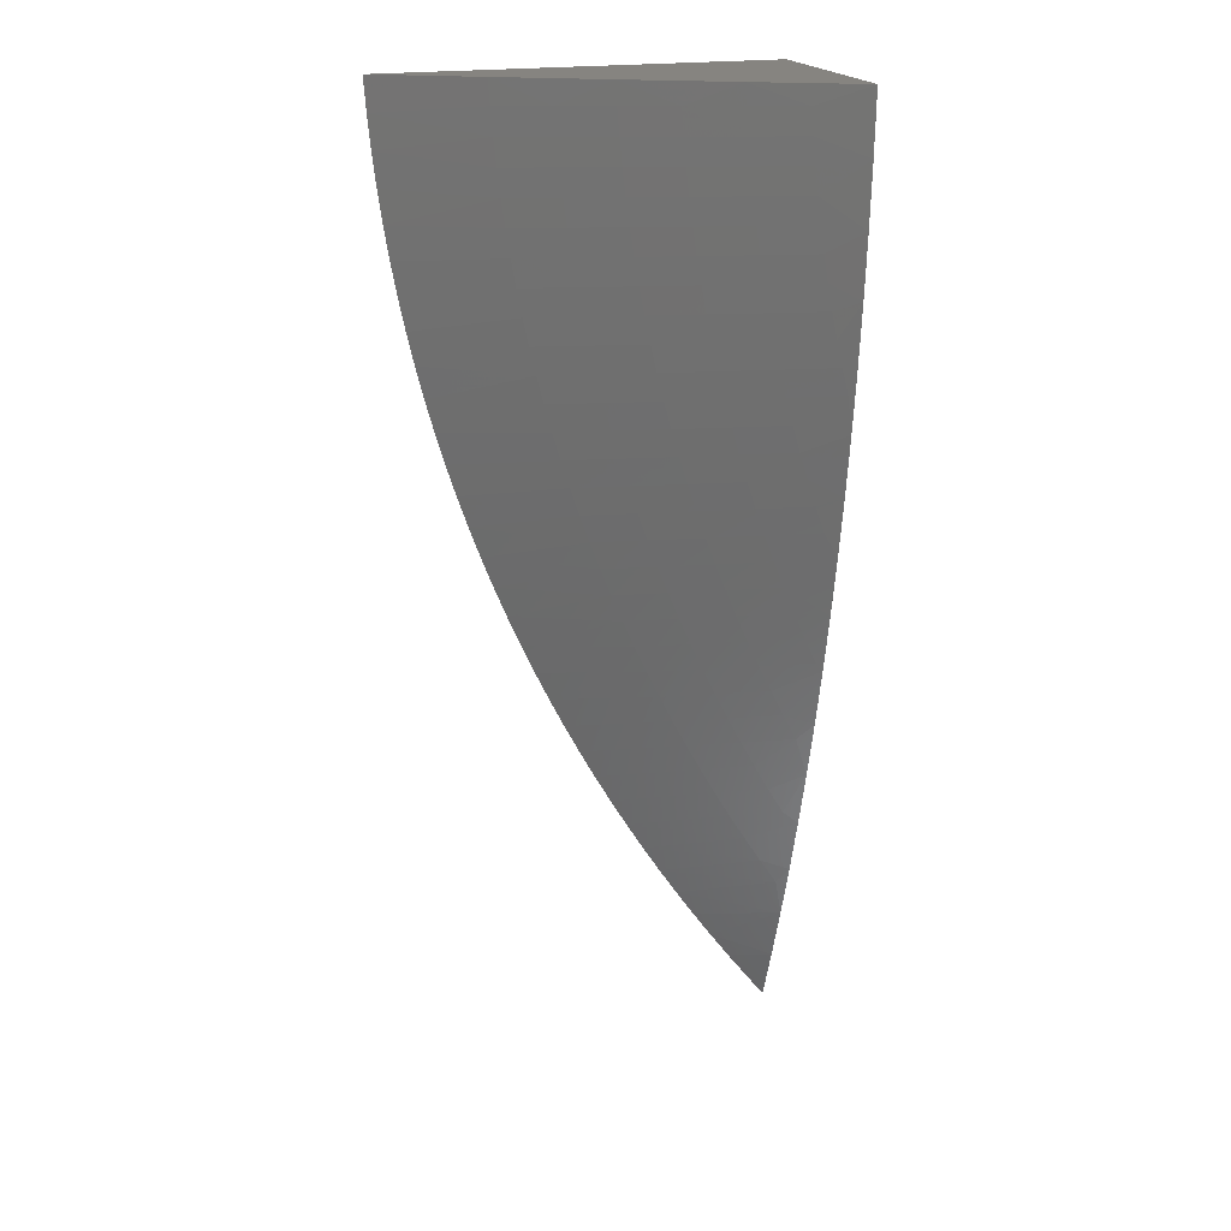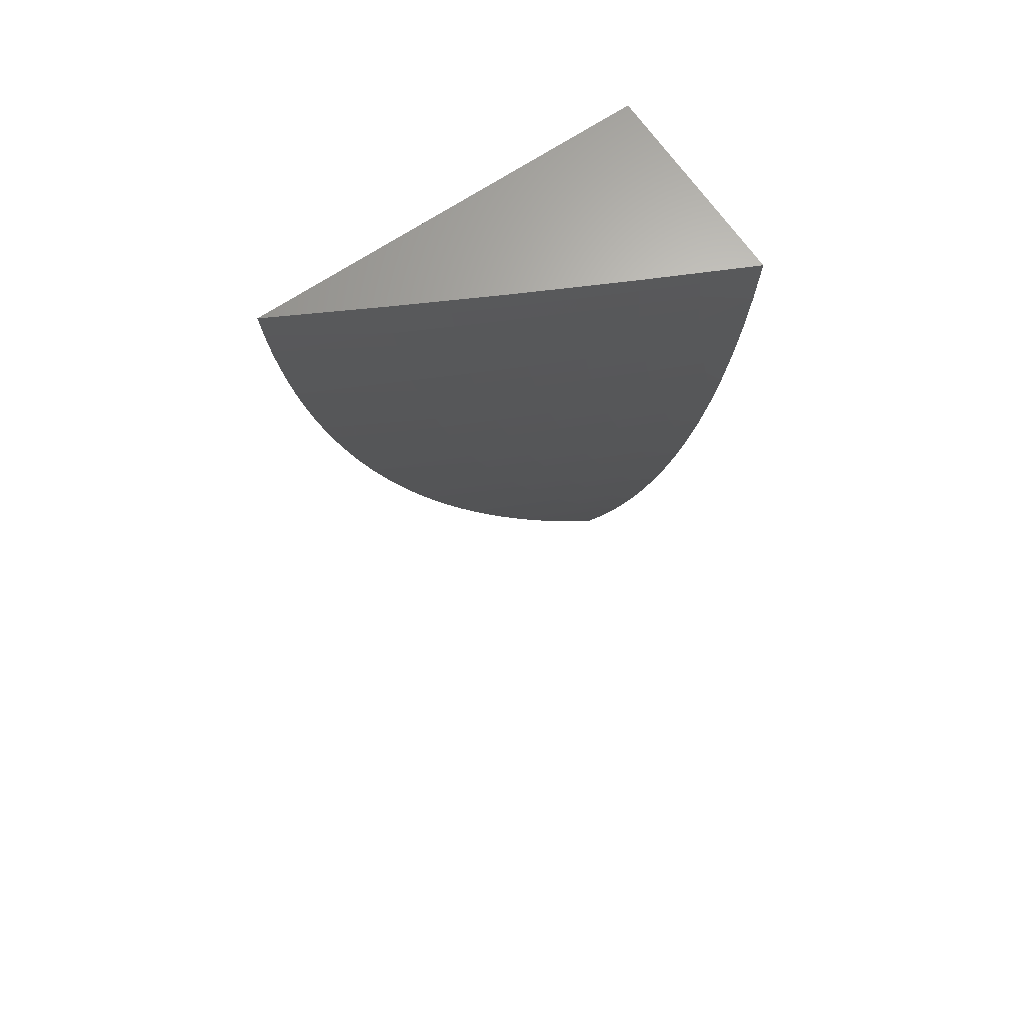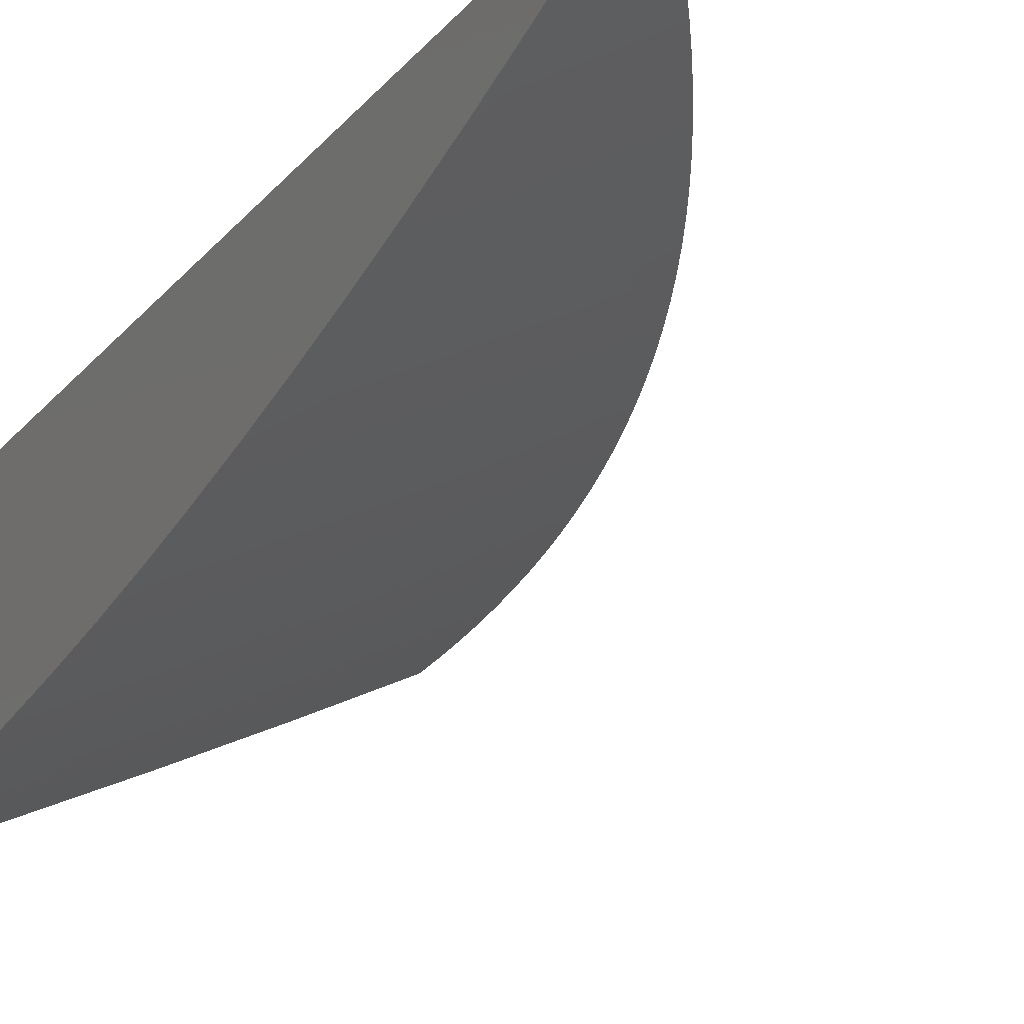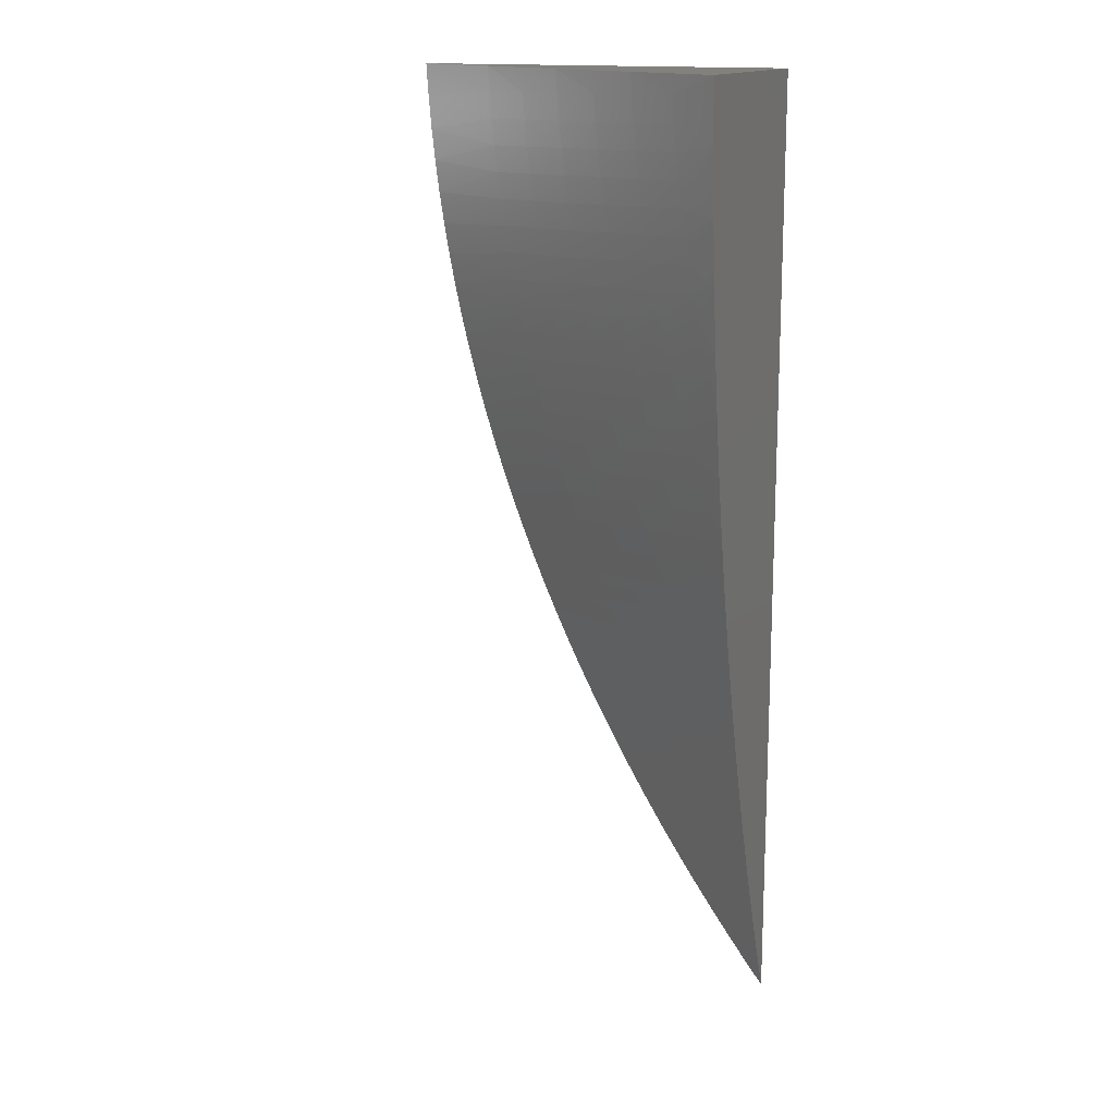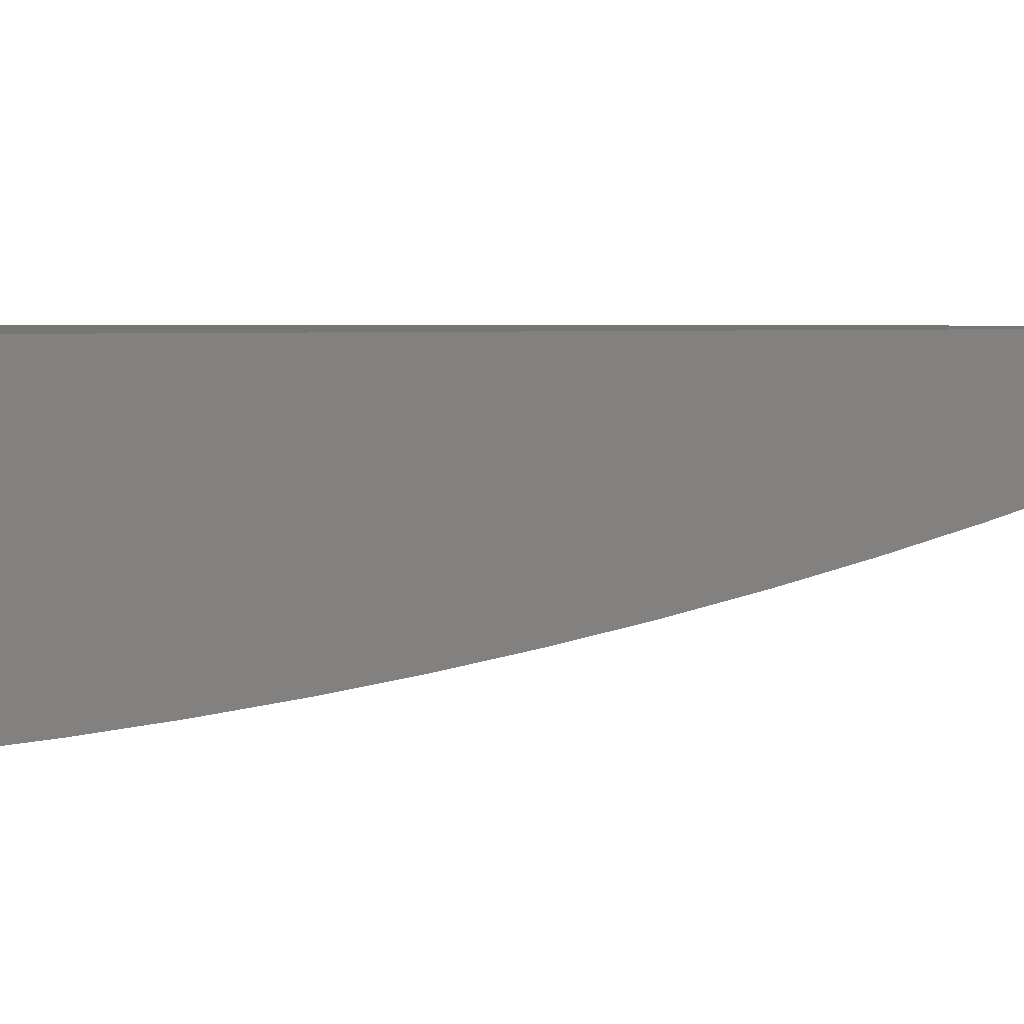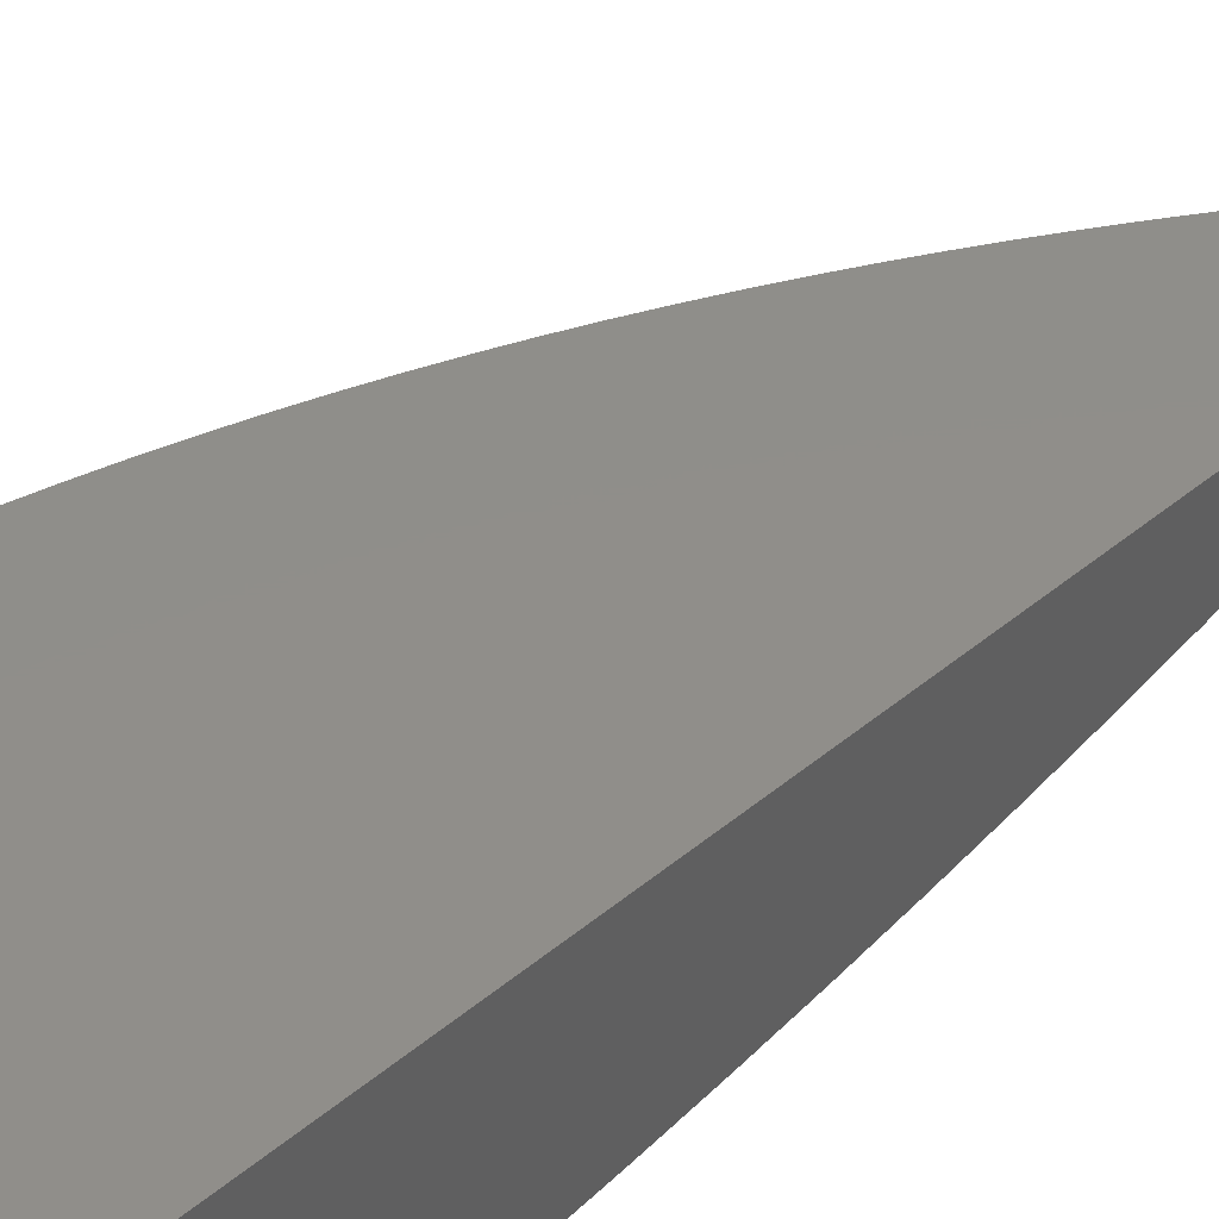
<metadata>
{"format":"stl","ext":"stl","renderer":"f3d","projection":"perspective","resolution":1024,"background":"white","views":[{"elev":20.0,"azim":162.2,"up":"+Y"},{"elev":66.7,"azim":145.8,"up":"+Y"},{"elev":-23.2,"azim":-29.1,"up":"+Z"},{"elev":15.4,"azim":-155.3,"up":"+Y"},{"elev":3.5,"azim":-109.9,"up":"+Z"},{"elev":45.0,"azim":-133.6,"up":"+Z"}]}
</metadata>
<code>
# stl→obj: 183 verts, 362 faces
v 3.205 -9 -6.036
v 3.272 -9 -6
v 3.203 -9.017 -6.036
v 3.271 -9.023 -6
v 3.202 -9.035 -6.036
v 3.269 -9.046 -6
v 3.2 -9.054 -6.036
v 3.266 -9.068 -6
v 3.198 -9.072 -6.036
v 3.263 -9.091 -6
v 3.195 -9.09 -6.036
v 3.26 -9.113 -6
v 3.192 -9.109 -6.036
v 3.189 -9.127 -6.036
v 3.155 -9.125 -6.054
v 3.152 -9.144 -6.054
v 3.118 -9.142 -6.072
v 3.114 -9.16 -6.072
v 3.08 -9.157 -6.089
v 3.076 -9.176 -6.089
v 3.042 -9.173 -6.107
v 3.038 -9.191 -6.107
v 3.004 -9.188 -6.124
v 3.033 -9.209 -6.107
v 3 -9.214 -6.122
v 3.027 -9.227 -6.107
v 3.022 -9.245 -6.107
v 3.061 -9.23 -6.089
v 3.055 -9.248 -6.089
v 3.095 -9.233 -6.072
v 3.089 -9.251 -6.072
v 3.128 -9.236 -6.054
v 3.122 -9.255 -6.054
v 3.162 -9.239 -6.036
v 3.156 -9.258 -6.036
v 3.228 -9.246 -6
v 3.221 -9.268 -6
v 3.256 -9.136 -6
v 3.185 -9.146 -6.036
v 3.148 -9.162 -6.054
v 3.11 -9.178 -6.072
v 3.071 -9.194 -6.089
v 3.251 -9.158 -6
v 3.181 -9.164 -6.036
v 3.143 -9.181 -6.054
v 3.105 -9.196 -6.072
v 3.066 -9.212 -6.089
v 3.246 -9.18 -6
v 3.177 -9.183 -6.036
v 3.139 -9.199 -6.054
v 3.1 -9.215 -6.072
v 3.24 -9.202 -6
v 3.172 -9.202 -6.036
v 3.134 -9.218 -6.054
v 3.235 -9.224 -6
v 3.167 -9.221 -6.036
v 3.149 -9.277 -6.036
v 3.214 -9.29 -6
v 3.143 -9.296 -6.036
v 3.206 -9.311 -6
v 3.136 -9.315 -6.036
v 3.198 -9.333 -6
v 3.128 -9.334 -6.036
v 3.189 -9.354 -6
v 3.12 -9.352 -6.036
v 3.18 -9.375 -6
v 3.112 -9.371 -6.036
v 3.17 -9.396 -6
v 3.103 -9.39 -6.036
v 3.16 -9.417 -6
v 3.094 -9.409 -6.036
v 3.15 -9.438 -6
v 3.085 -9.428 -6.036
v 3.075 -9.447 -6.036
v 3.042 -9.442 -6.054
v 3.032 -9.46 -6.054
v 3.01 -9.436 -6.072
v 3 -9.465 -6.069
v 3 -9.424 -6.08
v 3.139 -9.458 -6
v 3.065 -9.466 -6.036
v 3.022 -9.479 -6.054
v 3.011 -9.498 -6.054
v 3 -9.507 -6.057
v 3.043 -9.504 -6.036
v 3.031 -9.523 -6.036
v 3.105 -9.518 -6
v 3.093 -9.538 -6
v 3.128 -9.478 -6
v 3.054 -9.485 -6.036
v 3.117 -9.498 -6
v 3.019 -9.541 -6.036
v 3.081 -9.557 -6
v 3.007 -9.56 -6.036
v 3.068 -9.577 -6
v 3 -9.589 -6.03
v 3.055 -9.596 -6
v 3.042 -9.614 -6
v 3 -9.629 -6.015
v 3.028 -9.633 -6
v 3.014 -9.651 -6
v 3 -9.67 -6
v 3 -9.548 -6.044
v 3.02 -9.418 -6.072
v 3 -9.382 -6.09
v 3.029 -9.399 -6.072
v 3.038 -9.381 -6.072
v 3.071 -9.386 -6.054
v 3.079 -9.367 -6.054
v 3.005 -9.376 -6.089
v 3 -9.34 -6.1
v 3.013 -9.358 -6.089
v 3.021 -9.339 -6.089
v 3.054 -9.344 -6.072
v 3.062 -9.325 -6.072
v 3.095 -9.329 -6.054
v 3.103 -9.311 -6.054
v 3 -9.298 -6.108
v 3.003 -9.299 -6.107
v 3.029 -9.321 -6.089
v 3.009 -9.281 -6.107
v 3 -9.256 -6.116
v 3.016 -9.263 -6.107
v 3 -9.171 -6.128
v 3.008 -9.17 -6.124
v 3.046 -9.155 -6.107
v 3.084 -9.139 -6.089
v 3.122 -9.123 -6.072
v 3.159 -9.107 -6.054
v 3.013 -9.153 -6.124
v 3 -9.129 -6.132
v 3.016 -9.135 -6.124
v 3.02 -9.118 -6.124
v 3.054 -9.12 -6.107
v 3.057 -9.102 -6.107
v 3.091 -9.104 -6.089
v 3.094 -9.086 -6.089
v 3.128 -9.087 -6.072
v 3.13 -9.069 -6.072
v 3.164 -9.071 -6.054
v 3.166 -9.052 -6.054
v 3 -9.086 -6.136
v 3.023 -9.1 -6.124
v 3.06 -9.084 -6.107
v 3.096 -9.068 -6.089
v 3.132 -9.051 -6.072
v 3.168 -9.034 -6.054
v 3 -9.043 -6.139
v 3.028 -9.065 -6.124
v 3.026 -9.083 -6.124
v 3 -9 -6.141
v 3.032 -9.03 -6.124
v 3.03 -9.048 -6.124
v 3.064 -9.049 -6.107
v 3.062 -9.067 -6.107
v 3.098 -9.05 -6.089
v 3.033 -9.013 -6.124
v 3.069 -9 -6.107
v 3.068 -9.014 -6.107
v 3.102 -9.015 -6.089
v 3.066 -9.031 -6.107
v 3.1 -9.032 -6.089
v 3.137 -9 -6.072
v 3.136 -9.016 -6.072
v 3.134 -9.033 -6.072
v 3.17 -9.016 -6.054
v 3.162 -9.089 -6.054
v 3.125 -9.105 -6.072
v 3.088 -9.121 -6.089
v 3.05 -9.137 -6.107
v 3.116 -9.273 -6.054
v 3.11 -9.292 -6.054
v 3.083 -9.27 -6.072
v 3.076 -9.288 -6.072
v 3.069 -9.307 -6.072
v 3.049 -9.266 -6.089
v 3.043 -9.285 -6.089
v 3.036 -9.303 -6.089
v 3.087 -9.348 -6.054
v 3.046 -9.362 -6.072
v 3.062 -9.404 -6.054
v 3.052 -9.423 -6.054
v 3 -9 -6
f 1 2 3
f 3 2 4
f 3 4 5
f 5 4 6
f 5 6 7
f 7 6 8
f 7 8 9
f 9 8 10
f 9 10 11
f 11 10 12
f 11 12 13
f 13 12 14
f 13 14 15
f 15 14 16
f 15 16 17
f 17 16 18
f 17 18 19
f 19 18 20
f 19 20 21
f 21 20 22
f 21 22 23
f 23 22 24
f 23 24 25
f 25 24 26
f 25 26 27
f 27 26 28
f 27 28 29
f 29 28 30
f 29 30 31
f 31 30 32
f 31 32 33
f 33 32 34
f 33 34 35
f 35 34 36
f 35 36 37
f 12 38 14
f 14 38 39
f 14 39 16
f 16 39 40
f 16 40 18
f 18 40 41
f 18 41 20
f 20 41 42
f 20 42 22
f 22 42 24
f 38 43 39
f 39 43 44
f 39 44 40
f 40 44 45
f 40 45 41
f 41 45 46
f 41 46 42
f 42 46 47
f 42 47 24
f 24 47 26
f 43 48 44
f 44 48 49
f 44 49 45
f 45 49 50
f 45 50 46
f 46 50 51
f 46 51 47
f 47 51 28
f 47 28 26
f 48 52 49
f 49 52 53
f 49 53 50
f 50 53 54
f 50 54 51
f 51 54 30
f 51 30 28
f 52 55 53
f 53 55 56
f 53 56 54
f 54 56 32
f 54 32 30
f 55 36 56
f 56 36 34
f 56 34 32
f 35 37 57
f 57 37 58
f 57 58 59
f 59 58 60
f 59 60 61
f 61 60 62
f 61 62 63
f 63 62 64
f 63 64 65
f 65 64 66
f 65 66 67
f 67 66 68
f 67 68 69
f 69 68 70
f 69 70 71
f 71 70 72
f 71 72 73
f 73 72 74
f 73 74 75
f 75 74 76
f 75 76 77
f 77 76 78
f 77 78 79
f 72 80 74
f 74 80 81
f 74 81 76
f 76 81 82
f 76 82 78
f 78 82 83
f 78 83 84
f 84 83 85
f 84 85 86
f 86 85 87
f 86 87 88
f 80 89 81
f 81 89 90
f 81 90 82
f 82 90 83
f 89 91 90
f 90 91 85
f 90 85 83
f 91 87 85
f 86 88 92
f 92 88 93
f 92 93 94
f 94 93 95
f 94 95 96
f 96 95 97
f 96 97 98
f 96 98 99
f 99 98 100
f 99 100 101
f 101 102 99
f 96 103 94
f 94 103 92
f 103 84 92
f 92 84 86
f 77 79 104
f 104 79 105
f 104 105 106
f 106 105 107
f 106 107 108
f 108 107 109
f 108 109 67
f 67 109 65
f 107 105 110
f 110 105 111
f 110 111 112
f 112 111 113
f 112 113 114
f 114 113 115
f 114 115 116
f 116 115 117
f 116 117 61
f 61 117 59
f 118 119 111
f 111 119 120
f 111 120 113
f 113 120 115
f 119 118 121
f 121 118 122
f 121 122 123
f 123 122 27
f 123 27 29
f 122 25 27
f 25 124 23
f 23 124 125
f 23 125 21
f 21 125 126
f 21 126 19
f 19 126 127
f 19 127 17
f 17 127 128
f 17 128 15
f 15 128 129
f 15 129 13
f 13 129 11
f 125 124 130
f 130 124 131
f 130 131 132
f 132 131 133
f 132 133 134
f 134 133 135
f 134 135 136
f 136 135 137
f 136 137 138
f 138 137 139
f 138 139 140
f 140 139 141
f 140 141 7
f 7 141 5
f 131 142 133
f 133 142 143
f 133 143 135
f 135 143 144
f 135 144 137
f 137 144 145
f 137 145 139
f 139 145 146
f 139 146 141
f 141 146 147
f 141 147 5
f 5 147 3
f 148 149 142
f 142 149 150
f 142 150 143
f 143 150 144
f 151 152 148
f 148 152 153
f 148 153 149
f 149 153 154
f 149 154 155
f 155 154 156
f 155 156 145
f 145 156 146
f 152 151 157
f 157 151 158
f 157 158 159
f 159 158 160
f 159 160 161
f 161 160 162
f 161 162 154
f 154 162 156
f 158 163 160
f 160 163 164
f 160 164 162
f 162 164 165
f 162 165 156
f 156 165 146
f 164 163 166
f 166 163 1
f 166 1 3
f 165 164 166
f 165 166 147
f 147 166 3
f 152 157 159
f 152 159 161
f 146 165 147
f 153 152 161
f 153 161 154
f 7 9 140
f 140 9 167
f 140 167 138
f 138 167 168
f 138 168 136
f 136 168 169
f 136 169 134
f 134 169 170
f 134 170 132
f 132 170 130
f 150 149 155
f 150 155 144
f 144 155 145
f 9 11 167
f 167 11 129
f 167 129 168
f 168 129 128
f 168 128 169
f 169 128 127
f 169 127 170
f 170 127 126
f 170 126 130
f 130 126 125
f 33 35 171
f 171 35 57
f 171 57 172
f 172 57 59
f 172 59 117
f 31 33 173
f 173 33 171
f 173 171 174
f 174 171 172
f 174 172 175
f 175 172 117
f 175 117 115
f 29 31 176
f 176 31 173
f 176 173 177
f 177 173 174
f 177 174 178
f 178 174 175
f 178 175 120
f 120 175 115
f 121 123 176
f 176 123 29
f 121 176 177
f 119 121 177
f 119 177 178
f 120 119 178
f 61 63 116
f 116 63 179
f 116 179 114
f 114 179 180
f 114 180 112
f 112 180 110
f 63 65 179
f 179 65 109
f 179 109 180
f 180 109 107
f 180 107 110
f 67 69 108
f 108 69 181
f 108 181 106
f 106 181 104
f 69 71 181
f 181 71 182
f 181 182 104
f 104 182 77
f 71 73 182
f 182 73 75
f 182 75 77
f 151 148 183
f 183 148 142
f 183 142 131
f 131 124 183
f 183 124 25
f 183 25 122
f 122 118 183
f 183 118 111
f 183 111 105
f 105 79 183
f 183 79 78
f 183 78 84
f 84 103 183
f 183 103 96
f 183 96 99
f 99 102 183
f 102 101 183
f 183 101 100
f 183 100 98
f 98 97 183
f 183 97 95
f 183 95 93
f 93 88 183
f 183 88 87
f 183 87 91
f 91 89 183
f 183 89 80
f 183 80 72
f 72 70 183
f 183 70 68
f 183 68 66
f 66 64 183
f 183 64 62
f 183 62 60
f 60 58 183
f 183 58 37
f 183 37 36
f 36 55 183
f 183 55 52
f 183 52 48
f 48 43 183
f 183 43 38
f 183 38 12
f 12 10 183
f 183 10 8
f 183 8 6
f 6 4 183
f 183 4 2
f 2 1 183
f 183 1 163
f 183 163 158
f 158 151 183

</code>
